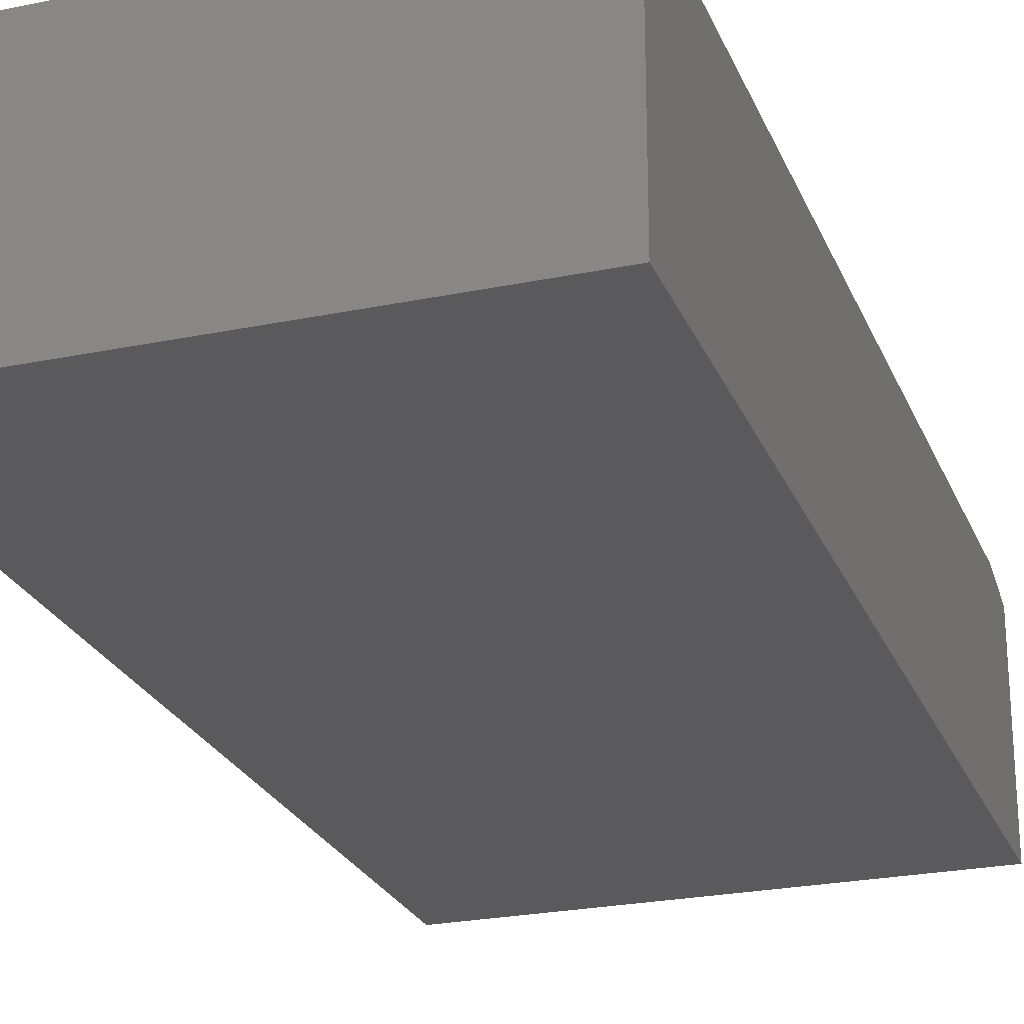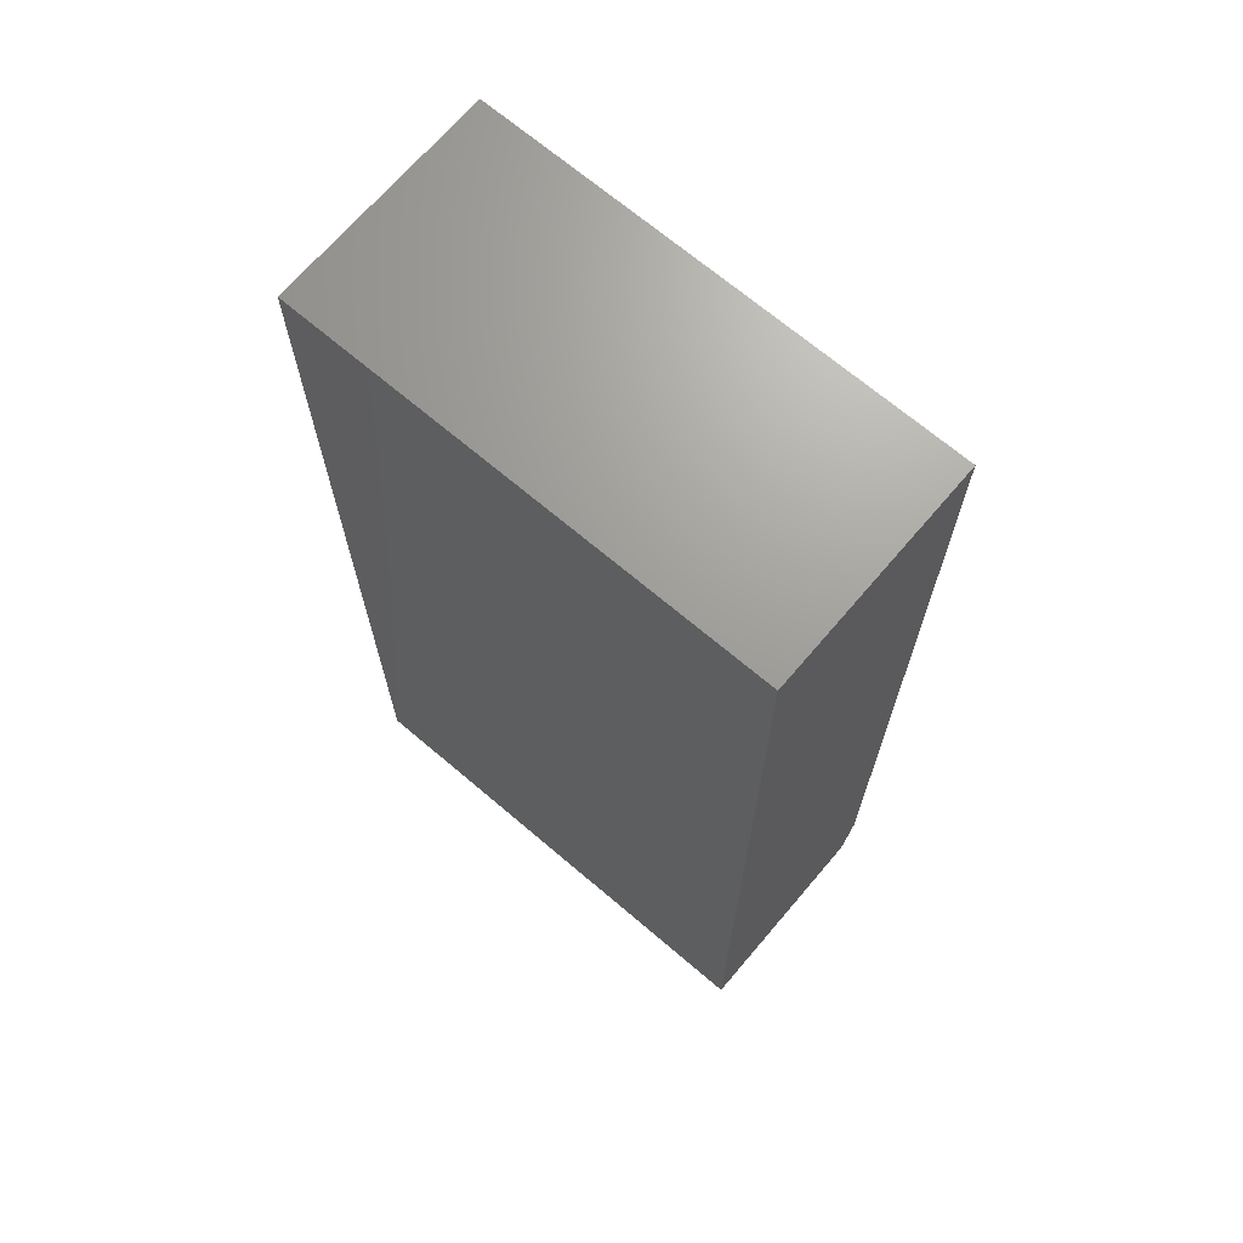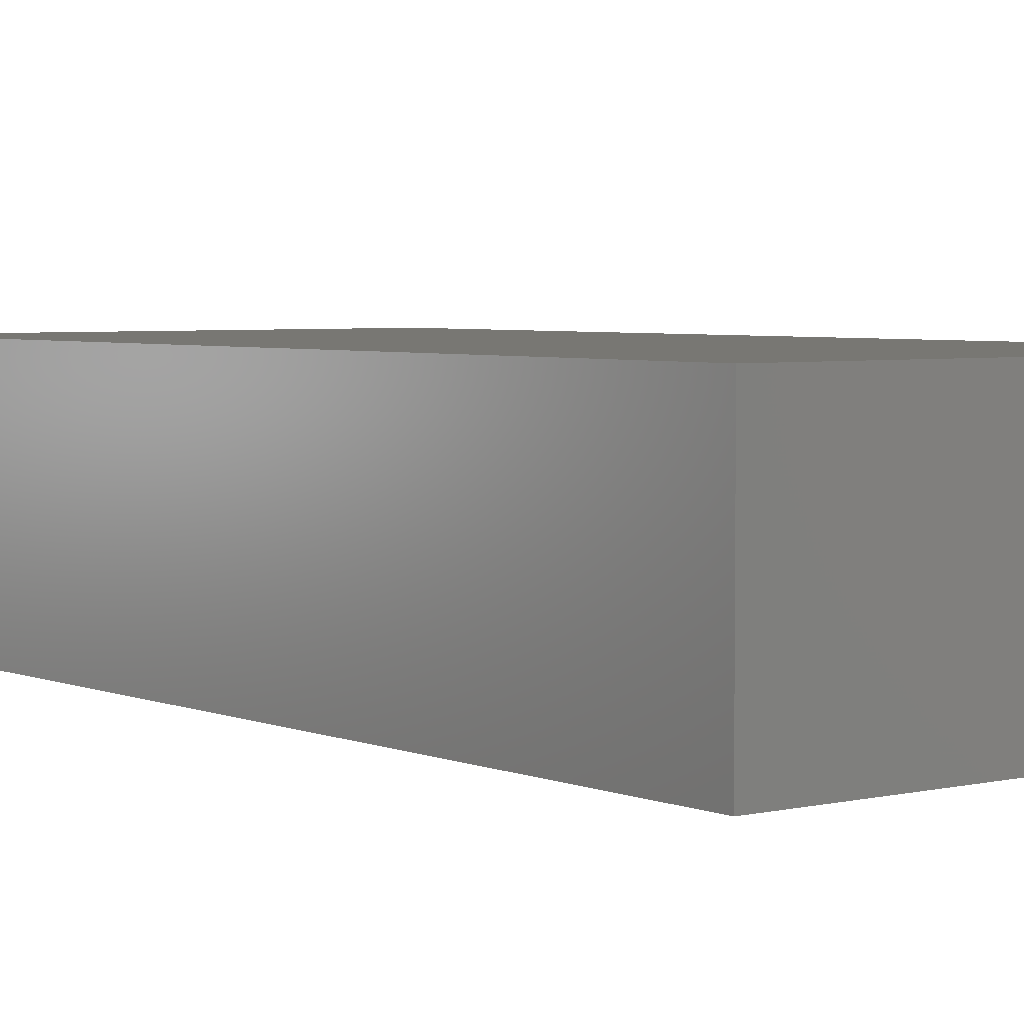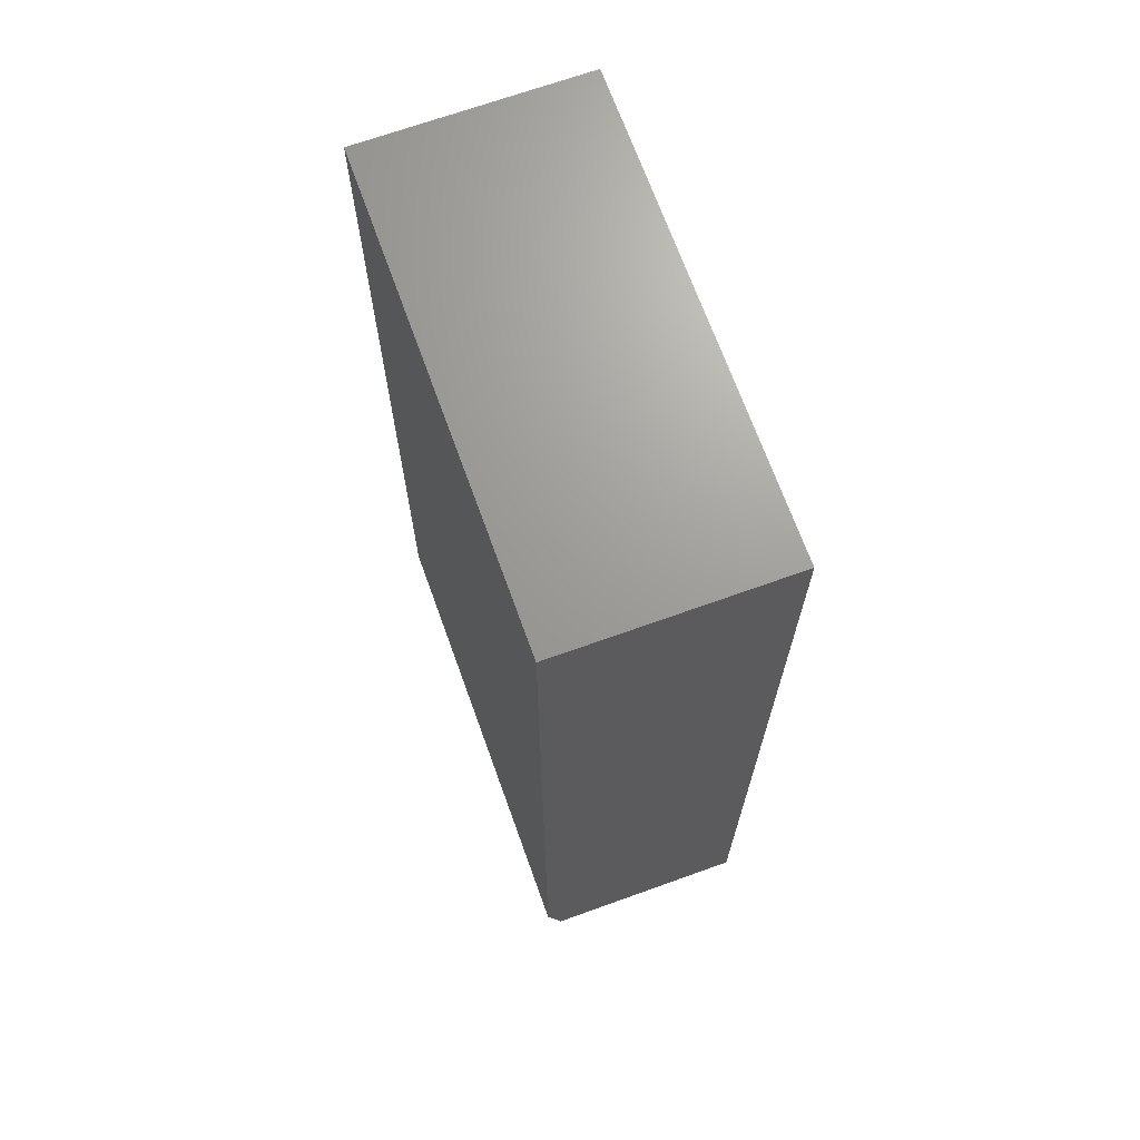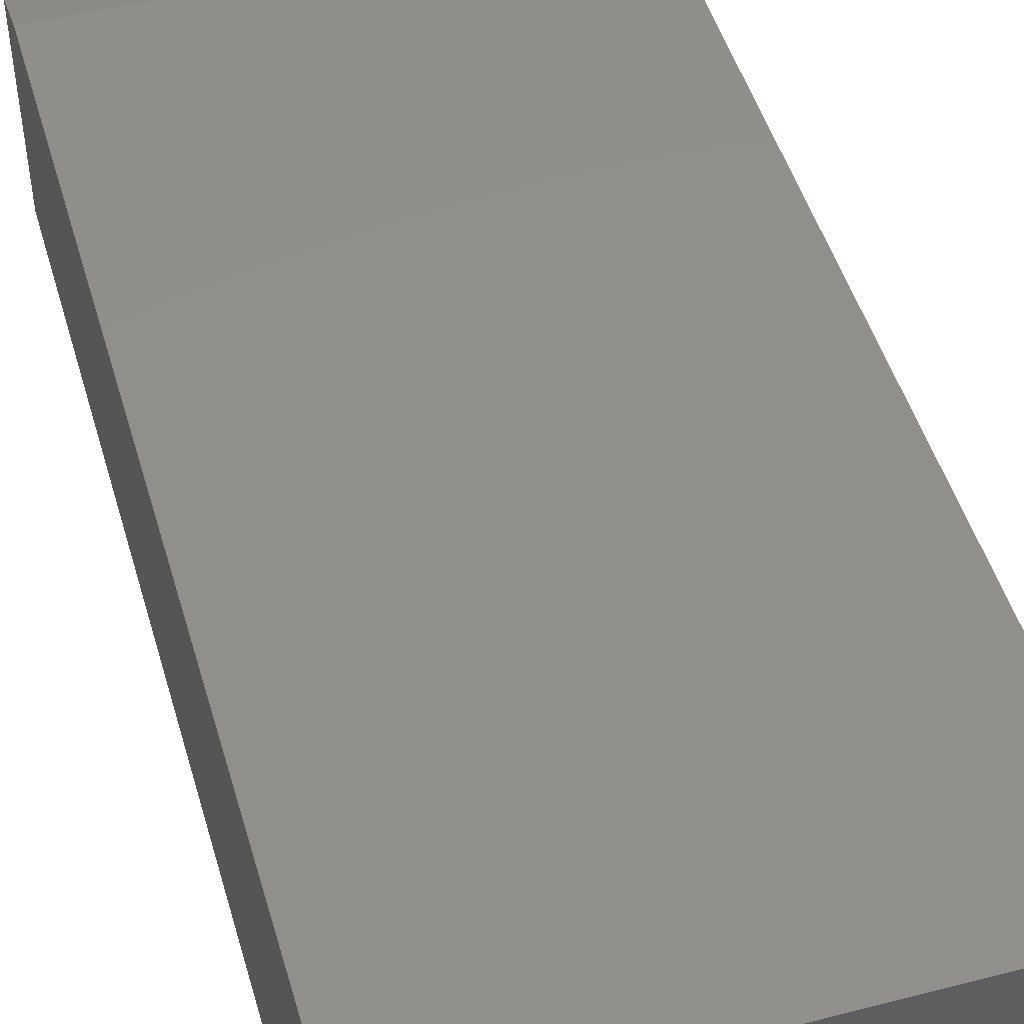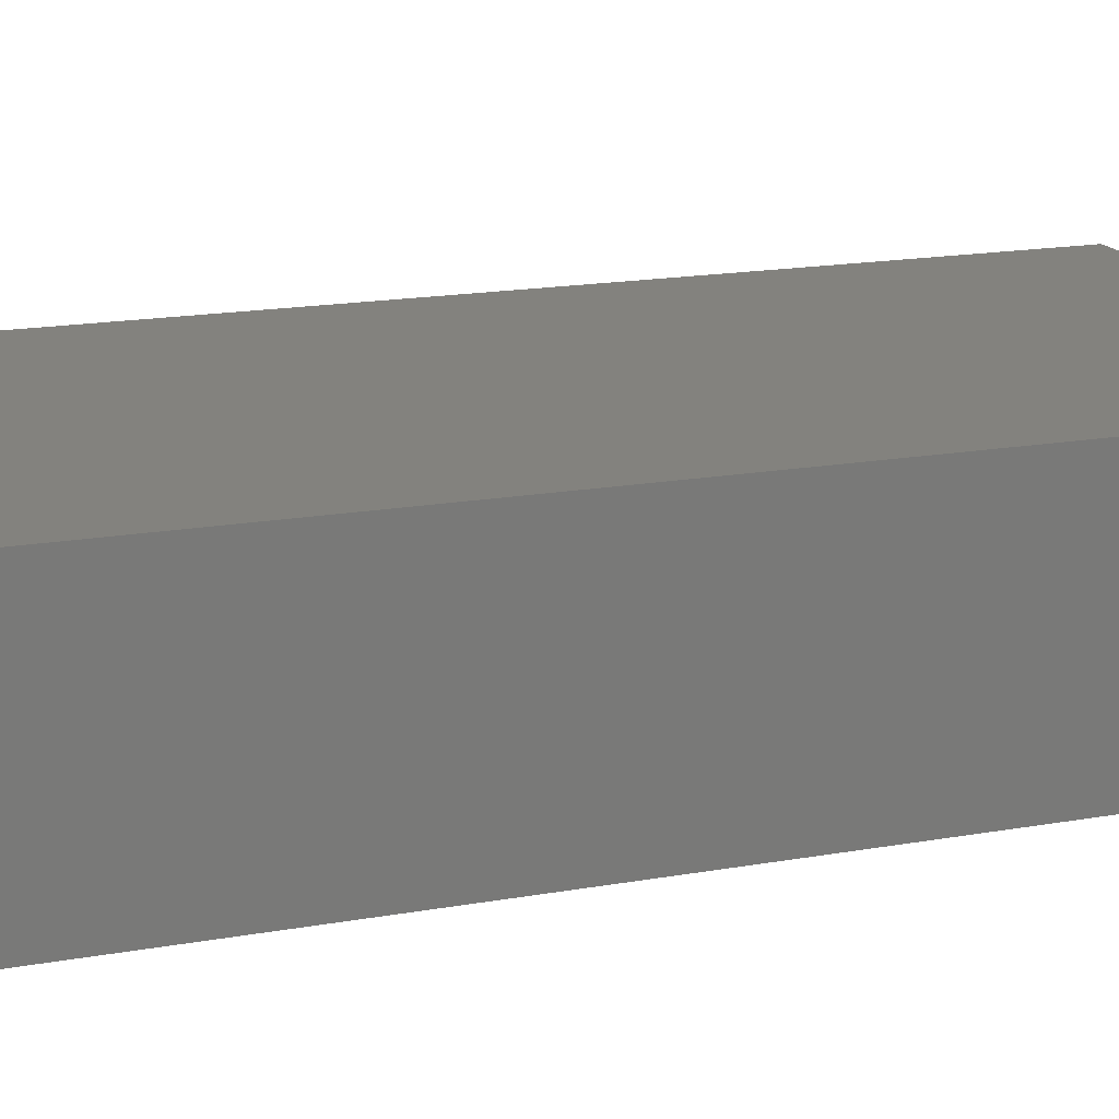
<metadata>
{"format":"stl","ext":"stl","renderer":"f3d","projection":"perspective","resolution":1024,"background":"white","views":[{"elev":-24.6,"azim":18.7,"up":"+Y"},{"elev":69.0,"azim":40.4,"up":"+Z"},{"elev":4.2,"azim":-37.5,"up":"+Y"},{"elev":69.1,"azim":-109.8,"up":"+Z"},{"elev":48.6,"azim":-16.1,"up":"+Y"},{"elev":16.6,"azim":-110.3,"up":"+Y"}]}
</metadata>
<code>
# stl→obj: 10 verts, 16 faces
v -0.3672 0.1719 -0.6719
v -0.3672 0.1719 0.75
v 0.3591 0.1719 -0.6719
v 0.3591 0.1719 0.75
v -0.3672 -0.1719 0.75
v -0.3672 -0.1719 -0.75
v -0.3672 0.1484 -0.75
v 0.3591 -0.1719 0.75
v 0.3591 -0.1719 -0.75
v 0.3591 0.1484 -0.75
f 1 2 3
f 3 2 4
f 5 2 6
f 6 2 1
f 6 1 7
f 4 8 3
f 3 8 9
f 3 9 10
f 6 7 9
f 9 7 10
f 7 1 10
f 10 1 3
f 6 9 5
f 5 9 8
f 8 4 5
f 5 4 2

</code>
